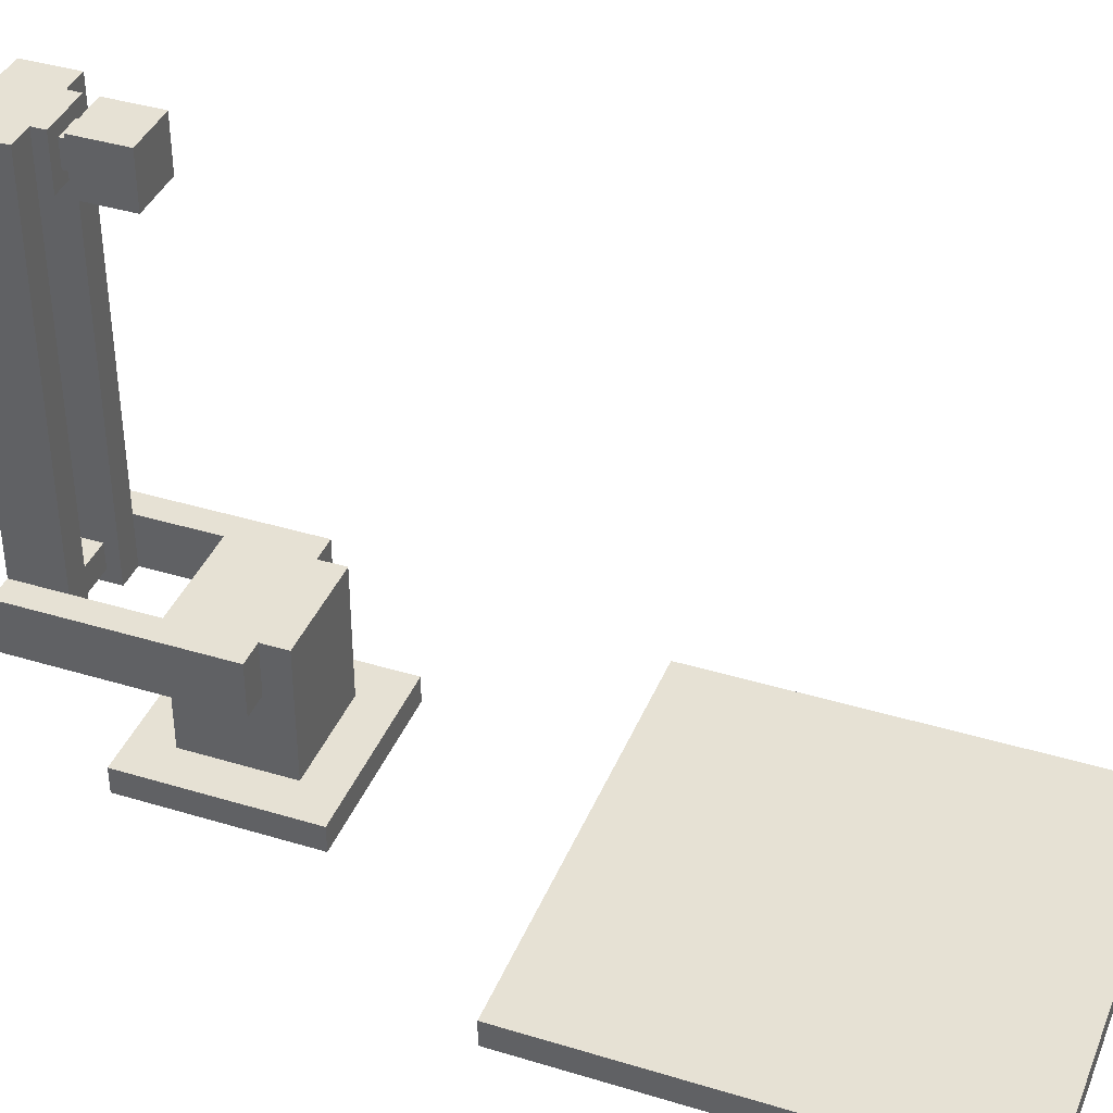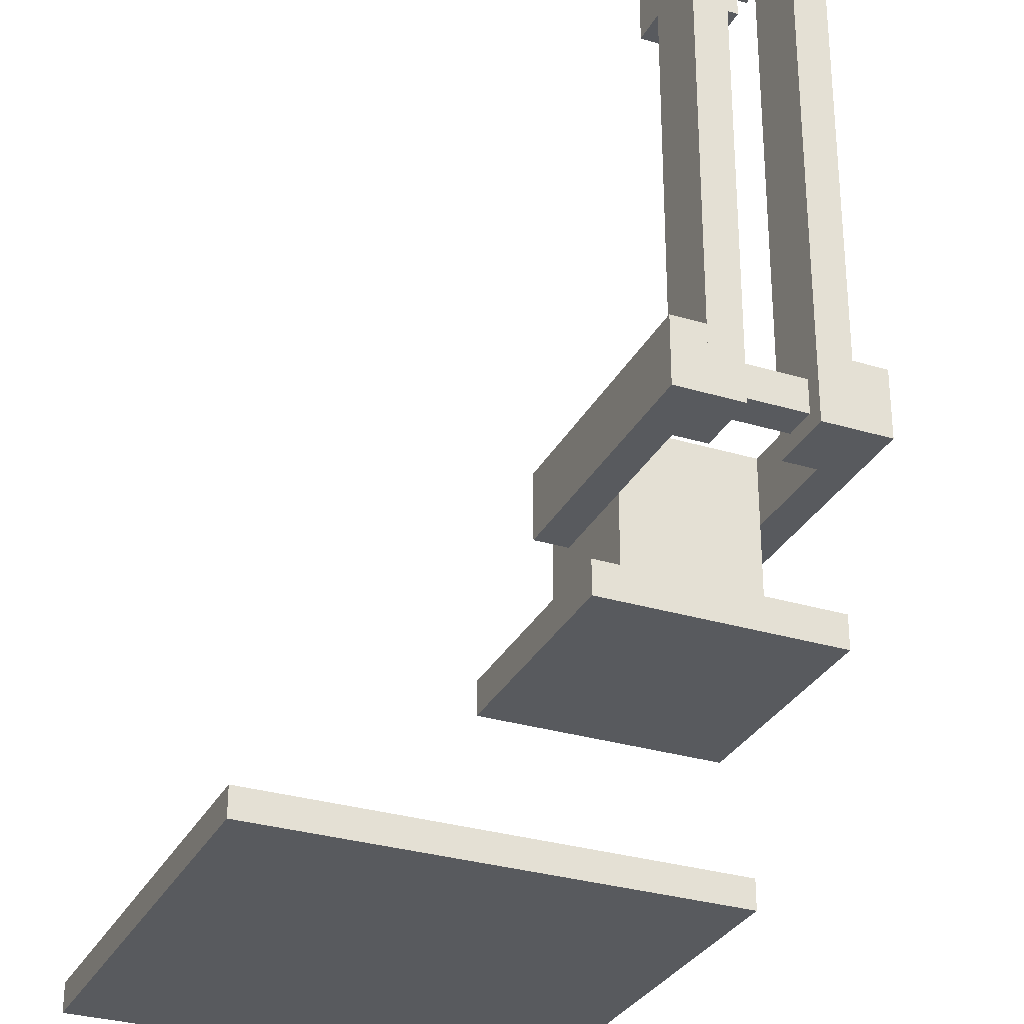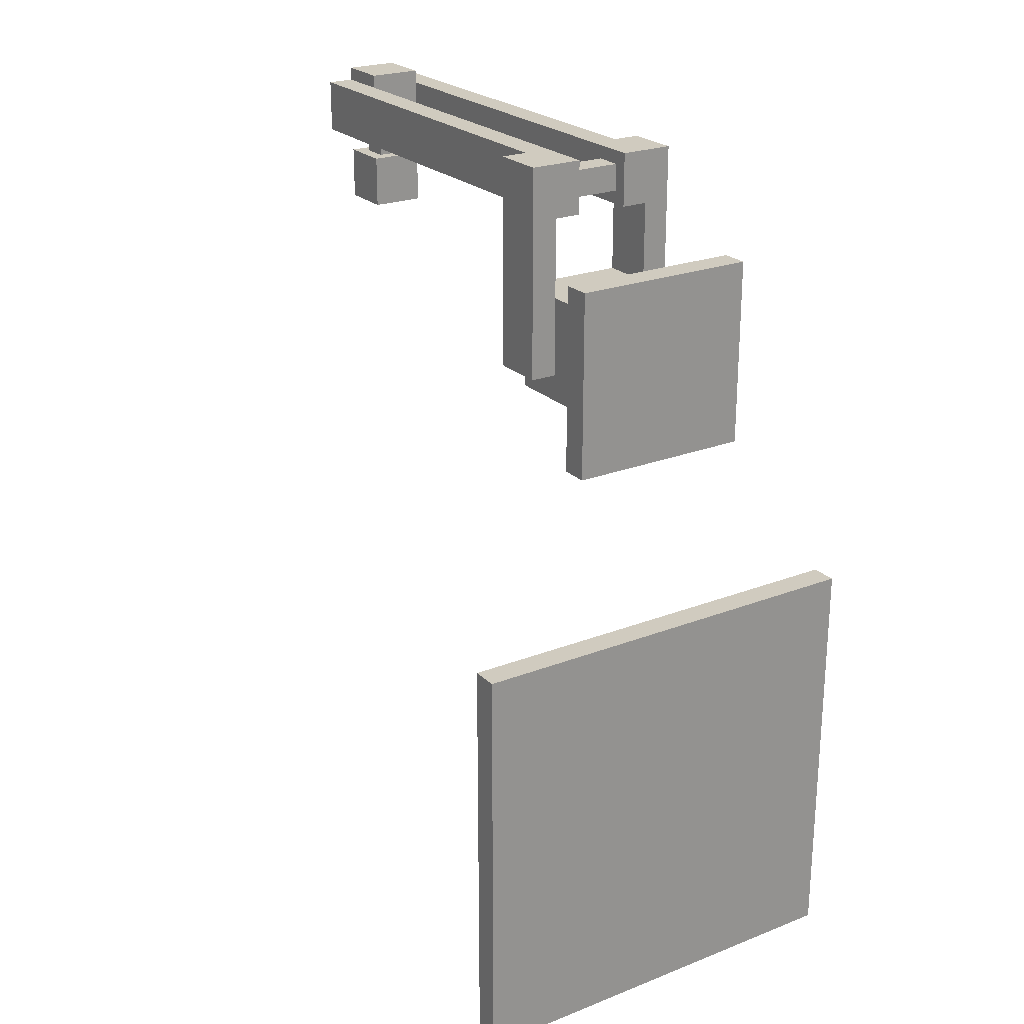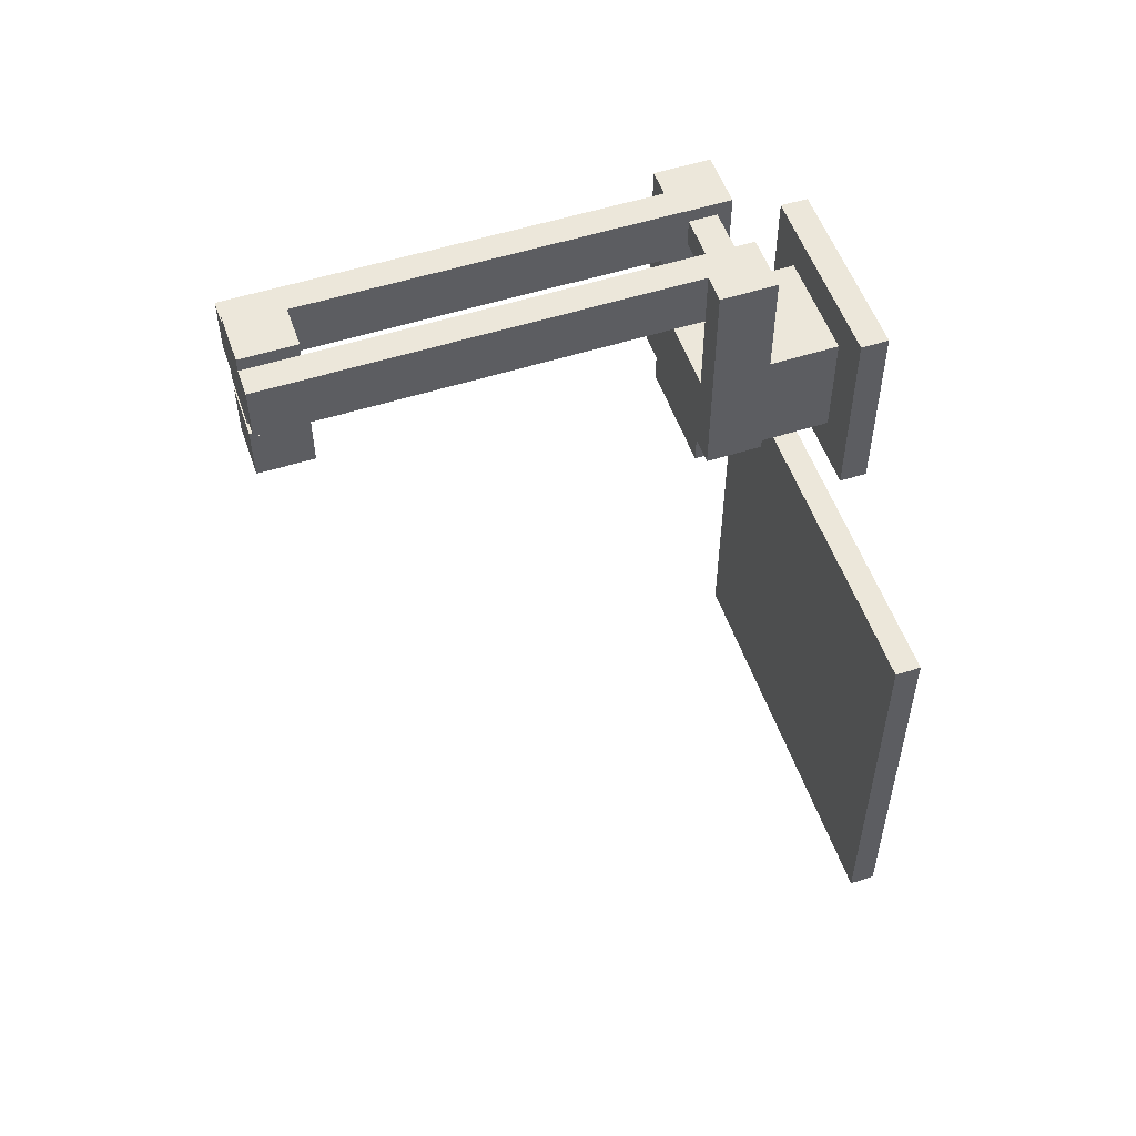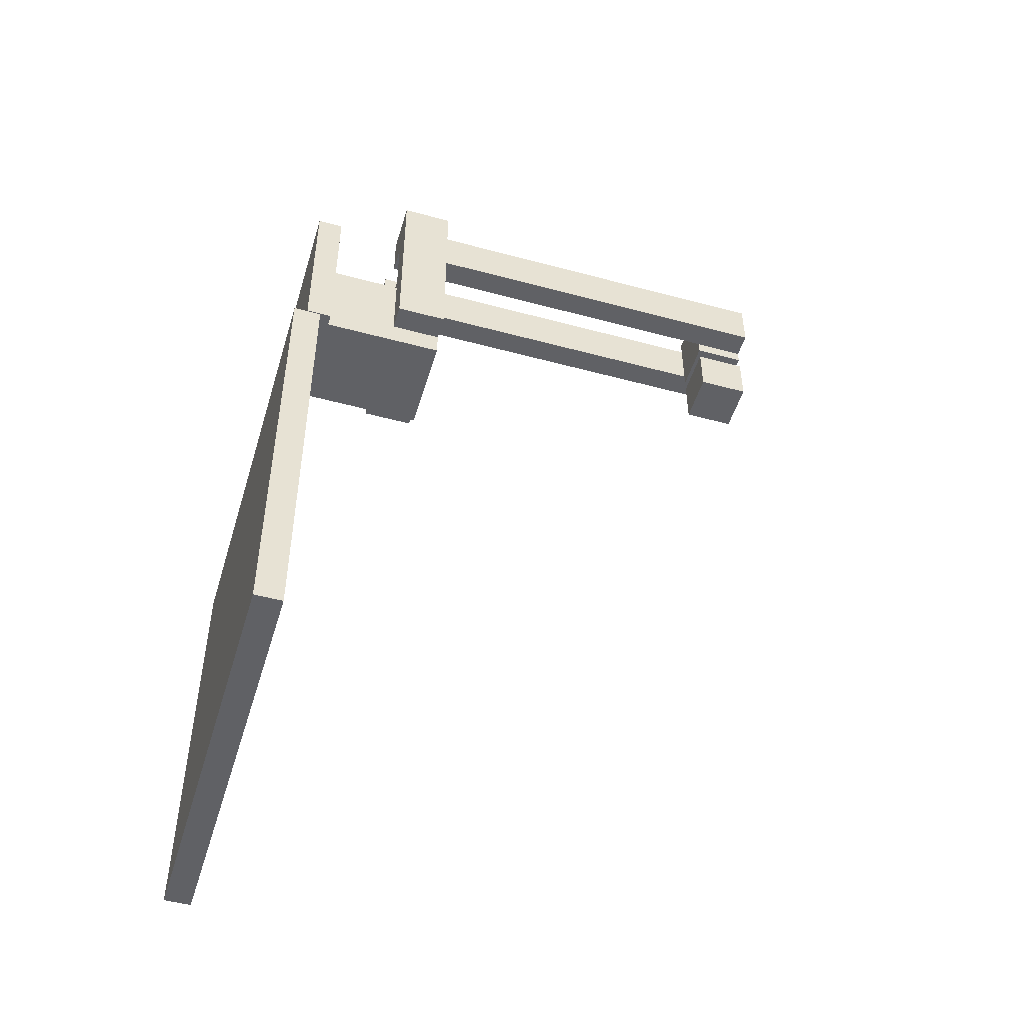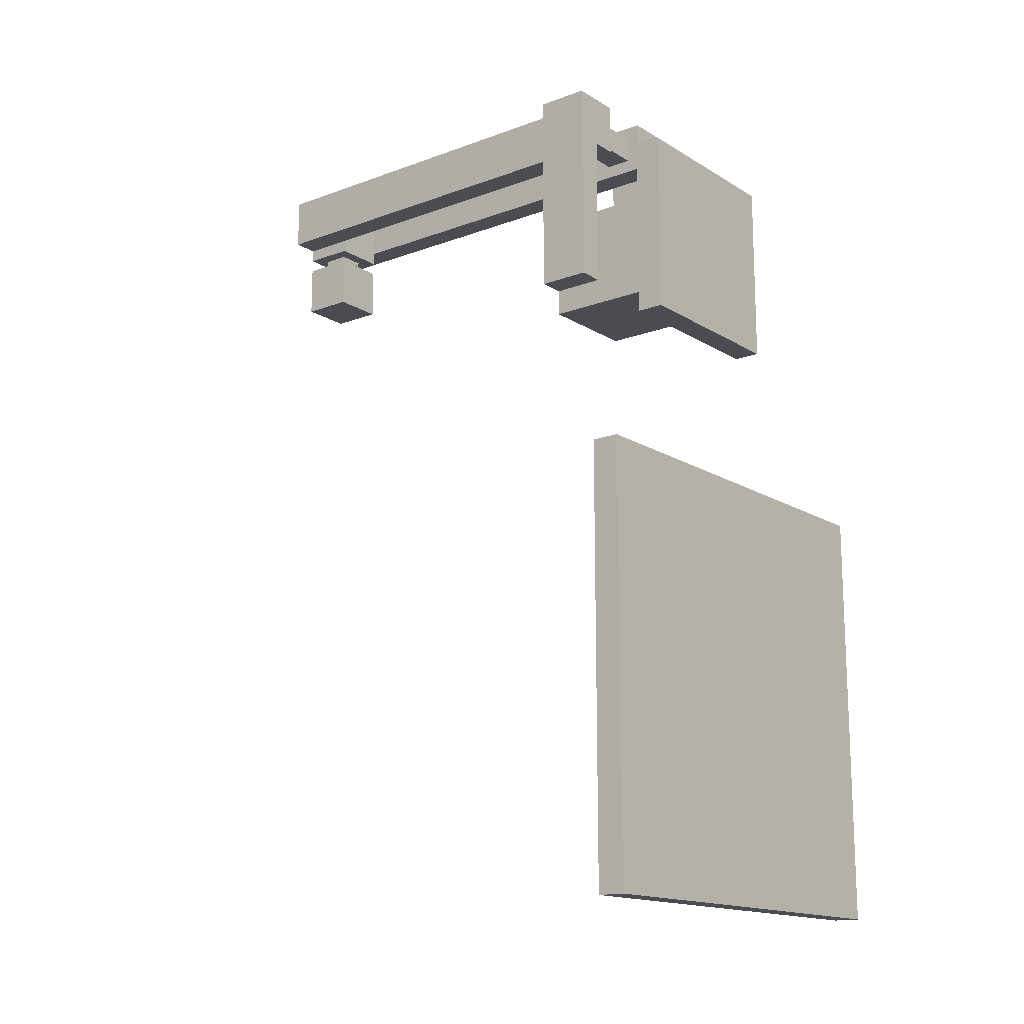
<metadata>
{"format":"obj","ext":"obj","renderer":"f3d","projection":"perspective","resolution":1024,"background":"white","views":[{"elev":39.0,"azim":110.9,"up":"+Y"},{"elev":-30.5,"azim":-23.6,"up":"+Y"},{"elev":23.7,"azim":-33.0,"up":"+Z"},{"elev":53.6,"azim":-108.9,"up":"+Z"},{"elev":-49.6,"azim":73.4,"up":"+Z"},{"elev":-15.4,"azim":-51.8,"up":"+Z"}]}
</metadata>
<code>
v -0.5 -1.438 -0.625
v 0.5 -1.438 -0.625
v 0.5 -1.5 -0.625
v -0.5 -1.5 -0.625
v -0.5 -1.438 -1.625
v 0.5 -1.438 -1.625
v 0.5 -1.5 -1.625
v -0.5 -1.5 -1.625
g Base
f 1 4 3 2
f 6 7 8 5
f 5 1 2 6
f 4 8 7 3
f 6 2 3 7
f 5 8 4 1
v -0.2188 -1.375 -0.2188
v 0.2188 -1.375 -0.2188
v 0.2188 -1.438 -0.2188
v -0.2188 -1.438 -0.2188
v -0.2188 -1.375 0.2188
v 0.2188 -1.375 0.2188
v 0.2188 -1.438 0.2188
v -0.2188 -1.438 0.2188
g BaseTurn
f 9 12 11 10
f 14 15 16 13
f 13 9 10 14
f 12 16 15 11
f 14 10 11 15
f 13 16 12 9
v -0.125 -1.062 -0.125
v 0.125 -1.062 -0.125
v 0.125 -1.375 -0.125
v -0.125 -1.375 -0.125
v -0.125 -1.062 0.125
v 0.125 -1.062 0.125
v 0.125 -1.375 0.125
v -0.125 -1.375 0.125
g BaseTurn2
f 17 20 19 18
f 22 23 24 21
f 21 17 18 22
f 20 24 23 19
f 22 18 19 23
f 21 24 20 17
v 0.125 -1.062 -0.0625
v 0.1875 -1.062 -0.0625
v 0.1875 -1.188 -0.0625
v 0.125 -1.188 -0.0625
v 0.125 -1.062 0.4375
v 0.1875 -1.062 0.4375
v 0.1875 -1.188 0.4375
v 0.125 -1.188 0.4375
g ArmBase1
f 25 28 27 26
f 30 31 32 29
f 29 25 26 30
f 28 32 31 27
f 30 26 27 31
f 29 32 28 25
v -0.1875 -1.062 -0.0625
v -0.125 -1.062 -0.0625
v -0.125 -1.188 -0.0625
v -0.1875 -1.188 -0.0625
v -0.1875 -1.062 0.4375
v -0.125 -1.062 0.4375
v -0.125 -1.188 0.4375
v -0.1875 -1.188 0.4375
g ArmBase2
f 33 36 35 34
f 38 39 40 37
f 37 33 34 38
f 36 40 39 35
f 38 34 35 39
f 37 40 36 33
v -0.0625 -1.094 0.3438
v 0.0625 -1.094 0.3438
v 0.0625 -1.156 0.3438
v -0.0625 -1.156 0.3438
v -0.0625 -1.094 0.4062
v 0.0625 -1.094 0.4062
v 0.0625 -1.156 0.4062
v -0.0625 -1.156 0.4062
g SupportMiddle
f 41 44 43 42
f 46 47 48 45
f 45 41 42 46
f 44 48 47 43
f 46 42 43 47
f 45 48 44 41
v -0.125 -0.125 0.3125
v -0.0625 -0.125 0.3125
v -0.0625 -1.188 0.3125
v -0.125 -1.188 0.3125
v -0.125 -0.125 0.4375
v -0.0625 -0.125 0.4375
v -0.0625 -1.188 0.4375
v -0.125 -1.188 0.4375
g ArmMiddle1
f 49 52 51 50
f 54 55 56 53
f 53 49 50 54
f 52 56 55 51
f 54 50 51 55
f 53 56 52 49
v 0.0625 -0.125 0.3125
v 0.125 -0.125 0.3125
v 0.125 -1.188 0.3125
v 0.0625 -1.188 0.3125
v 0.0625 -0.125 0.4375
v 0.125 -0.125 0.4375
v 0.125 -1.188 0.4375
v 0.0625 -1.188 0.4375
g ArmMiddle2
f 57 60 59 58
f 62 63 64 61
f 61 57 58 62
f 60 64 63 59
f 62 58 59 63
f 61 64 60 57
v -0.0625 -0.125 0.2812
v 0.0625 -0.125 0.2812
v 0.0625 -0.25 0.2812
v -0.0625 -0.25 0.2812
v -0.0625 -0.125 0.4688
v 0.0625 -0.125 0.4688
v 0.0625 -0.25 0.4688
v -0.0625 -0.25 0.4688
g ClawBase
f 65 68 67 66
f 70 71 72 69
f 69 65 66 70
f 68 72 71 67
f 70 66 67 71
f 69 72 68 65
v -0.03125 -0.1562 0.25
v 0.03125 -0.1562 0.25
v 0.03125 -0.2188 0.25
v -0.03125 -0.2188 0.25
v -0.03125 -0.1562 0.3125
v 0.03125 -0.1562 0.3125
v 0.03125 -0.2188 0.3125
v -0.03125 -0.2188 0.3125
g ClawAxil
f 73 76 75 74
f 78 79 80 77
f 77 73 74 78
f 76 80 79 75
f 78 74 75 79
f 77 80 76 73
v -0.0625 -0.125 0.1875
v 0.0625 -0.125 0.1875
v 0.0625 -0.25 0.1875
v -0.0625 -0.25 0.1875
v -0.0625 -0.125 0.25
v 0.0625 -0.125 0.25
v 0.0625 -0.25 0.25
v -0.0625 -0.25 0.25
g ClawTurn
f 81 84 83 82
f 86 87 88 85
f 85 81 82 86
f 84 88 87 83
f 86 82 83 87
f 85 88 84 81
v 0 -0.125 0.125
v 0.0625 -0.125 0.125
v 0.0625 -0.25 0.125
v 0 -0.25 0.125
v 0 -0.125 0.1875
v 0.0625 -0.125 0.1875
v 0.0625 -0.25 0.1875
v 0 -0.25 0.1875
g Claw1
f 89 92 91 90
f 94 95 96 93
f 93 89 90 94
f 92 96 95 91
f 94 90 91 95
f 93 96 92 89
v -0.0625 -0.125 0.125
v 0 -0.125 0.125
v 0 -0.25 0.125
v -0.0625 -0.25 0.125
v -0.0625 -0.125 0.1875
v 0 -0.125 0.1875
v 0 -0.25 0.1875
v -0.0625 -0.25 0.1875
g Claw2
f 97 100 99 98
f 102 103 104 101
f 101 97 98 102
f 100 104 103 99
f 102 98 99 103
f 101 104 100 97

</code>
